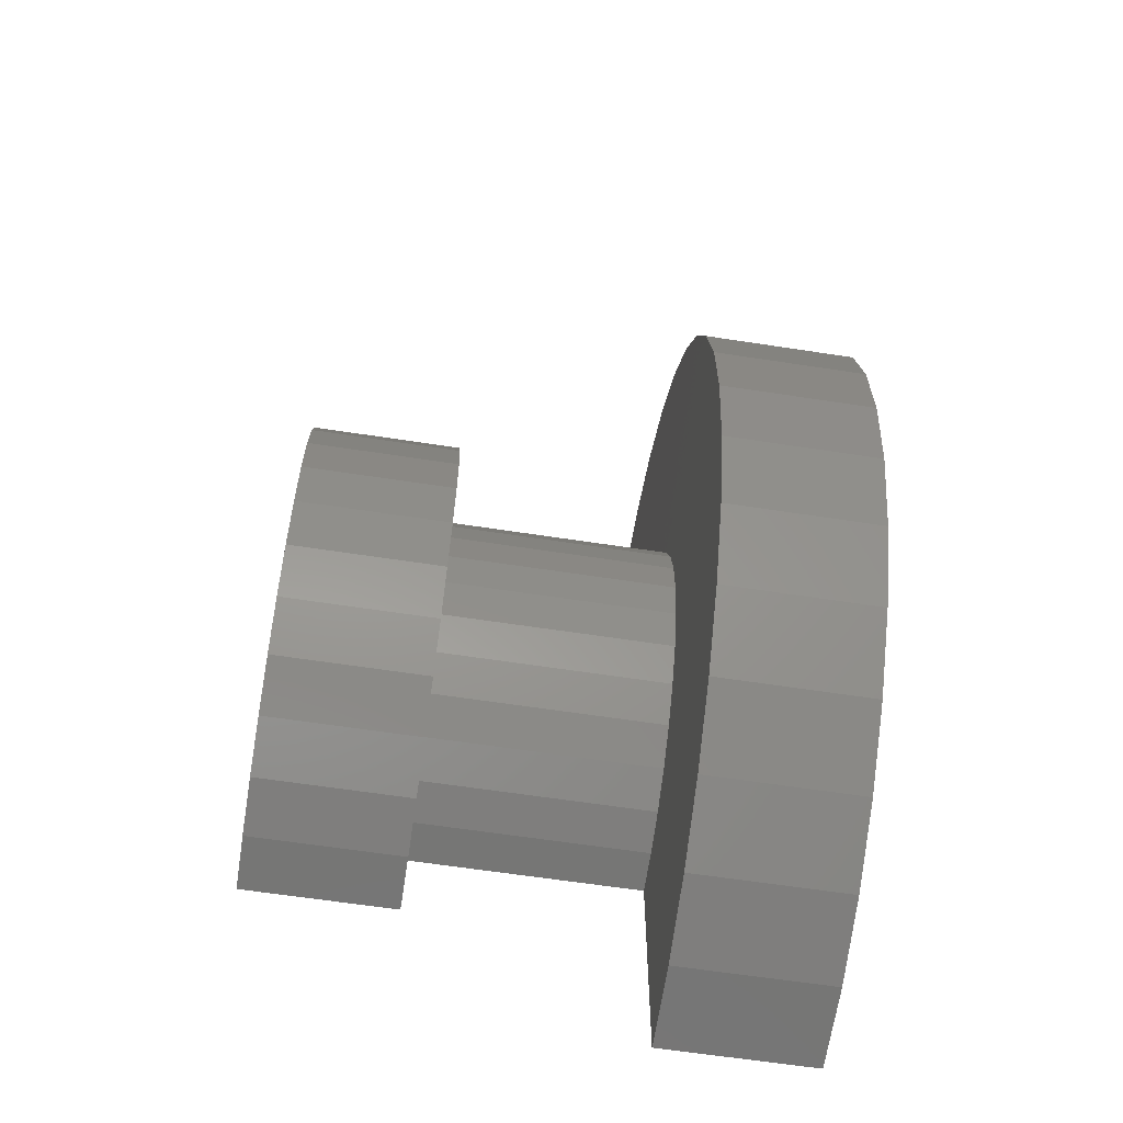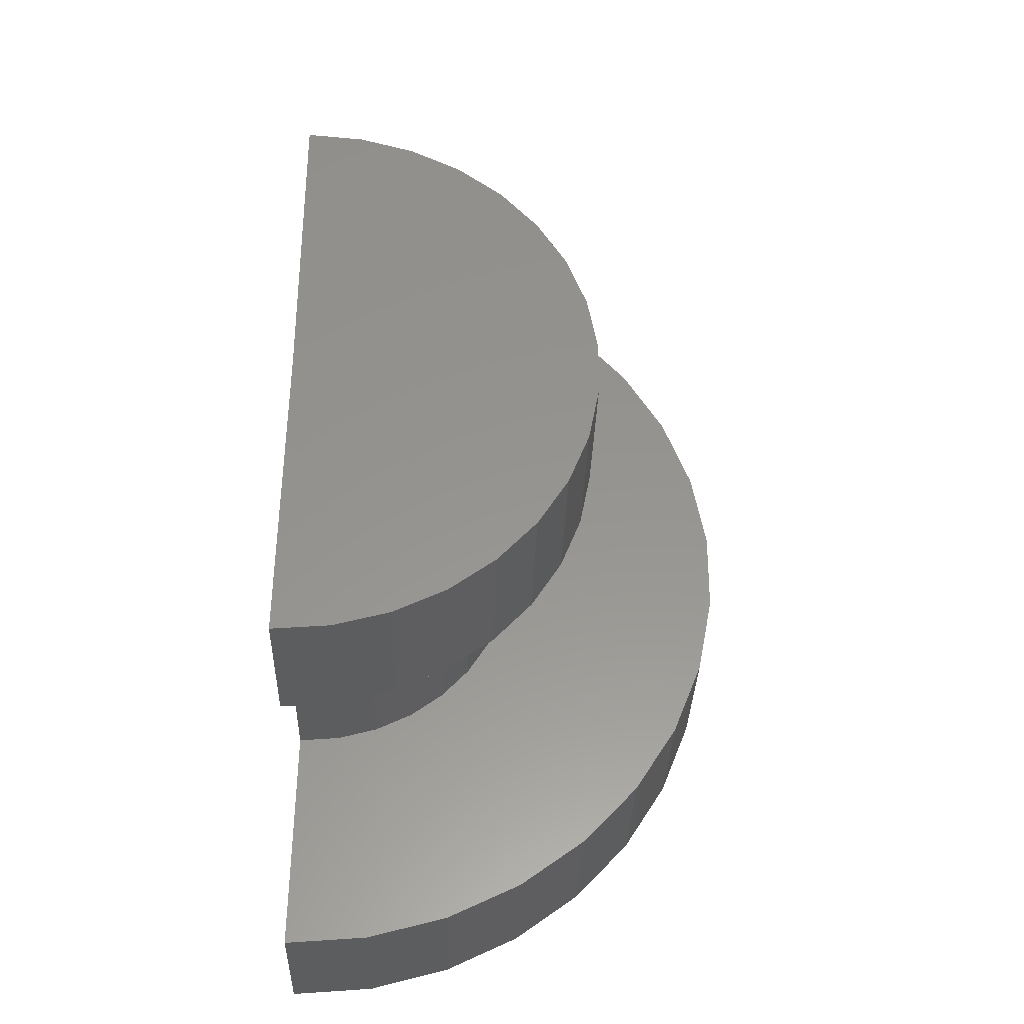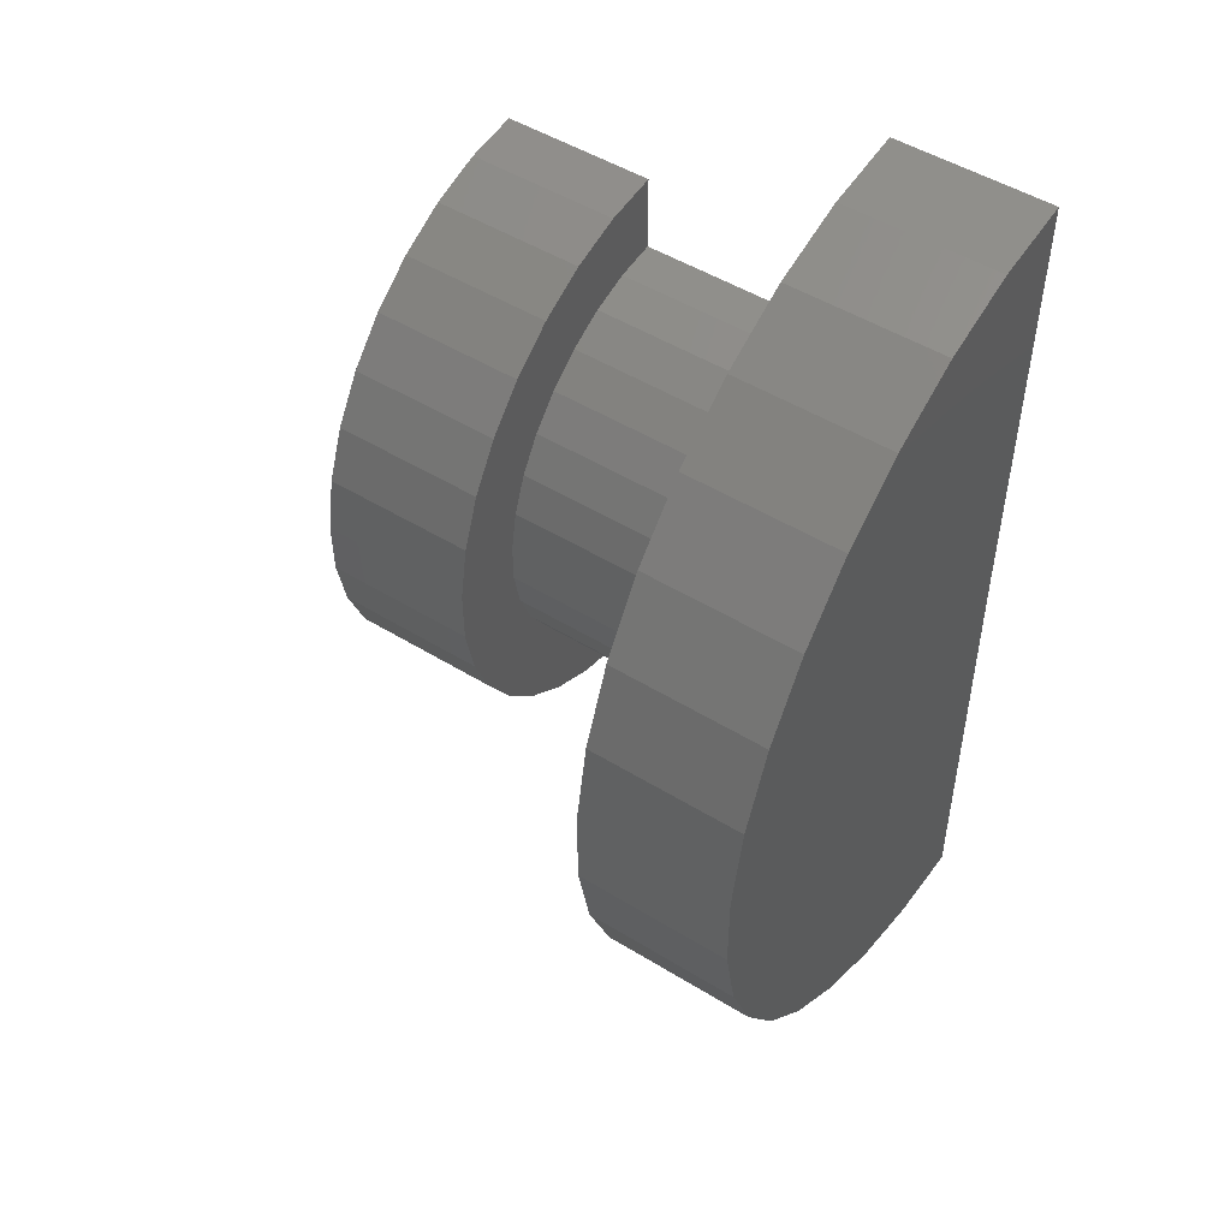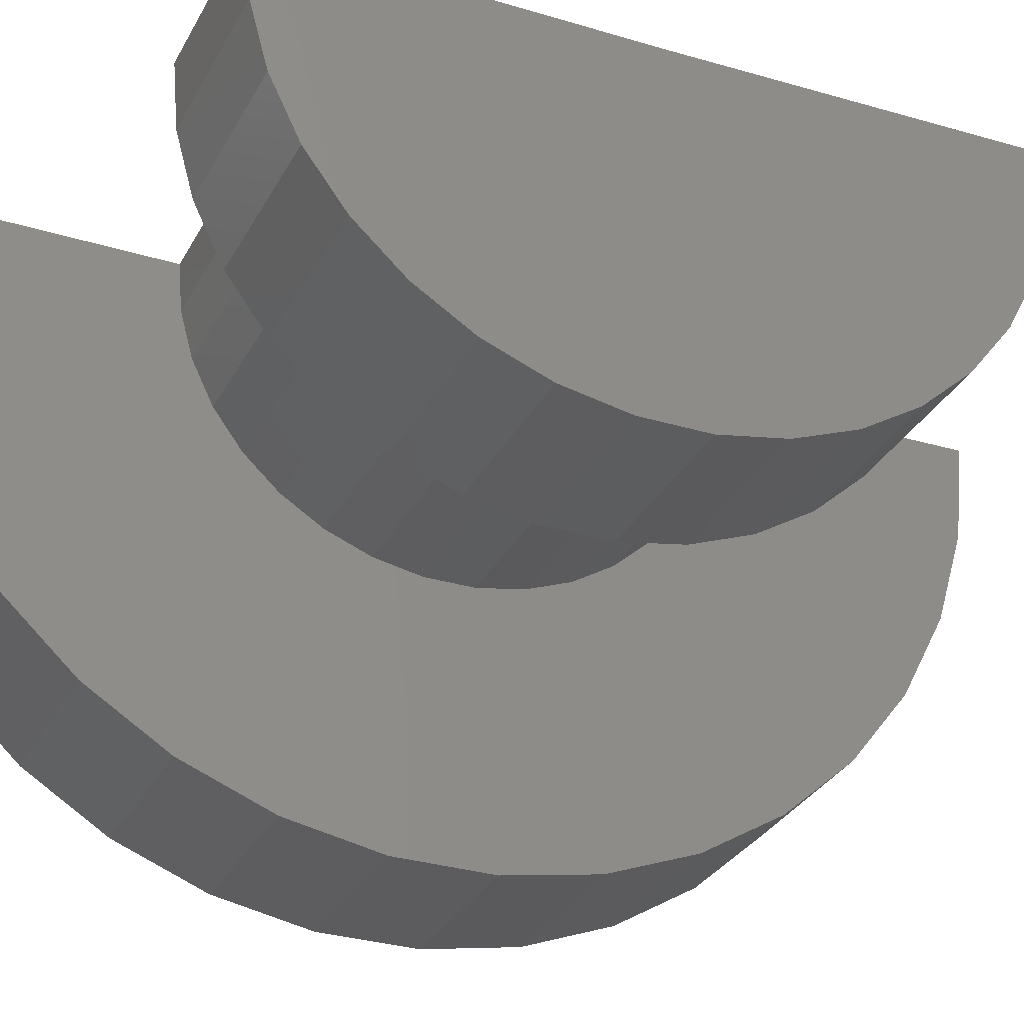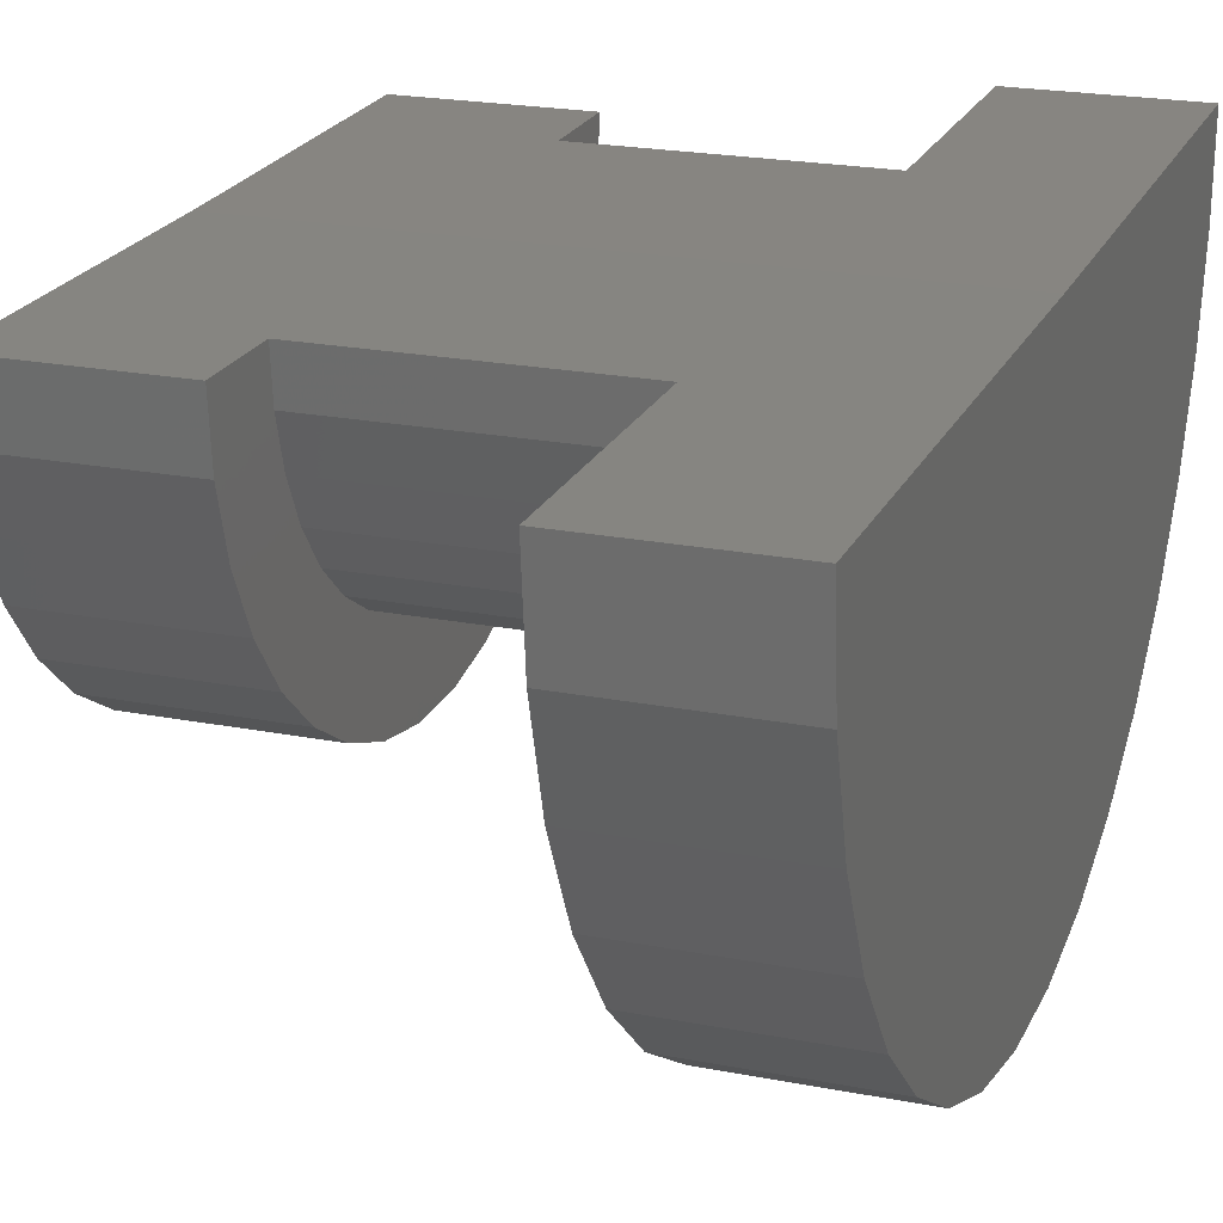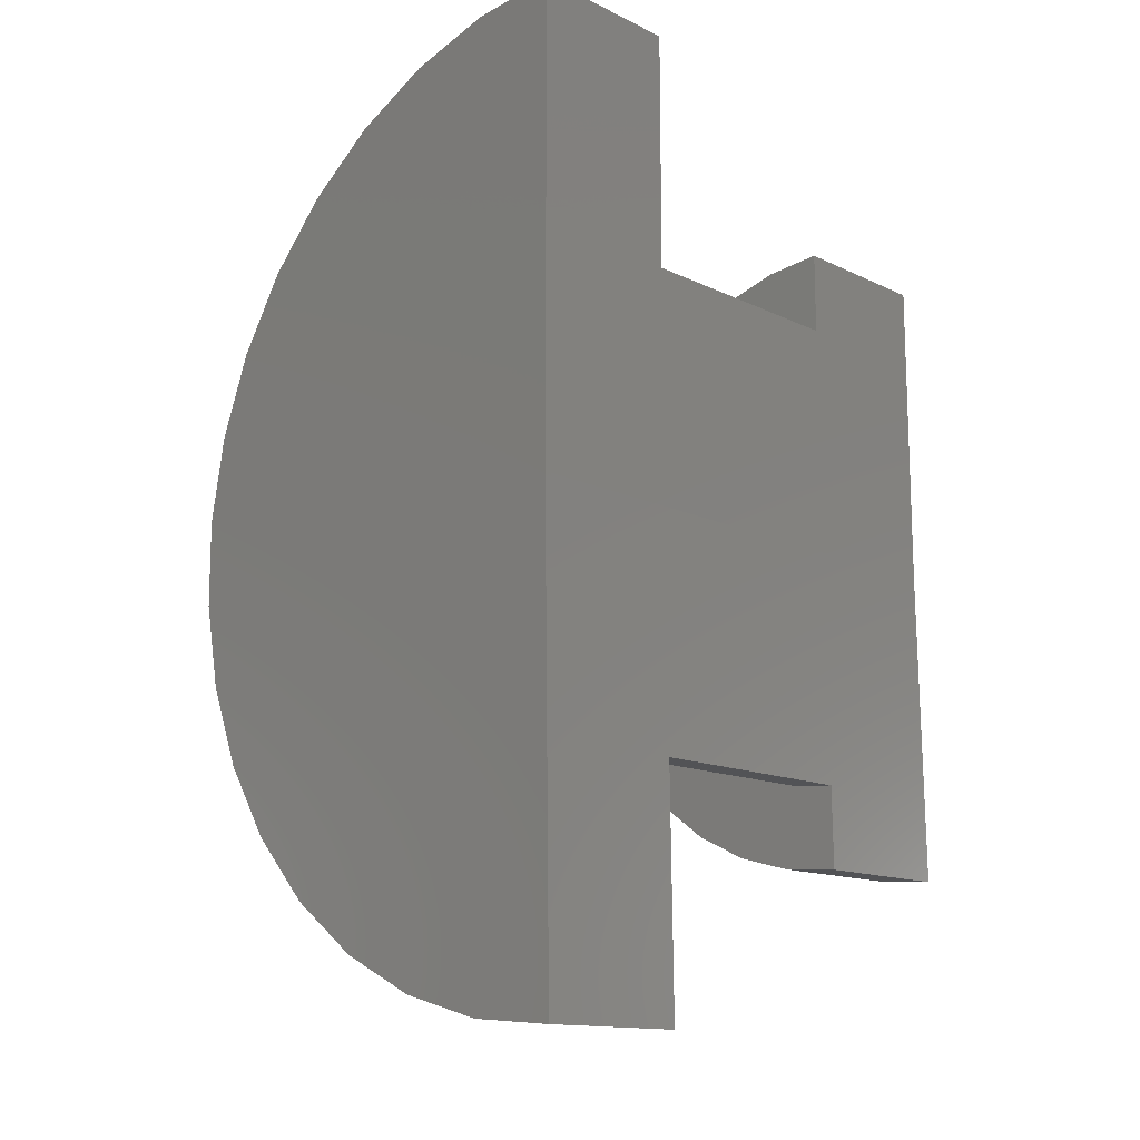
<metadata>
{"format":"stl","ext":"stl","renderer":"f3d","projection":"perspective","resolution":1024,"background":"white","views":[{"elev":-63.3,"azim":-8.8,"up":"+Z"},{"elev":-33.0,"azim":-91.6,"up":"+Z"},{"elev":50.3,"azim":33.9,"up":"+Z"},{"elev":-30.0,"azim":-113.3,"up":"+Y"},{"elev":21.2,"azim":19.4,"up":"+Y"},{"elev":-13.8,"azim":133.4,"up":"+Z"}]}
</metadata>
<code>
# stl→obj: 110 verts, 216 faces
v -0.75 0 -0.7422
v 0.6016 1.501e-16 -0.7422
v 0.2174 0.007011 -1.311
v -0.3659 0.007011 -1.311
v -0.3659 0.009465 -1.51
v -0.75 0.009465 -1.51
v 0.2174 0.0142 -1.894
v 0.6016 0.0142 -1.894
v -0.75 8.529e-17 0.02607
v -0.3659 1.279e-16 0.02607
v -0.3659 1.058e-16 -0.1731
v 0.2174 1.706e-16 -0.1731
v 0.2174 2.353e-16 0.4102
v 0.6016 2.78e-16 0.4102
v -0.75 -0.7645 -0.8181
v -0.75 -0.7654 -0.6757
v -0.75 -0.74 -0.5357
v -0.75 -0.6892 -0.4027
v -0.75 -0.6148 -0.2814
v -0.75 -0.5192 -0.1759
v -0.75 -0.4059 -0.08988
v -0.75 -0.2786 -0.02621
v -0.75 -0.1417 0.01289
v -0.75 -0.1324 -1.499
v -0.75 -0.2697 -1.462
v -0.75 -0.3978 -1.399
v -0.75 -0.5122 -1.315
v -0.75 -0.609 -1.21
v -0.75 -0.685 -1.09
v -0.75 -0.7374 -0.9578
v -0.3659 -0.1324 -1.499
v -0.3659 -0.2697 -1.462
v -0.3659 -0.3978 -1.399
v -0.3659 -0.5122 -1.315
v -0.3659 -0.609 -1.21
v -0.3659 -0.685 -1.09
v -0.3659 -0.7374 -0.9578
v -0.3659 -0.7645 -0.8181
v -0.3659 -0.7654 -0.6757
v -0.3659 -0.74 -0.5357
v -0.3659 -0.6892 -0.4027
v -0.3659 -0.6148 -0.2814
v -0.3659 -0.5192 -0.1759
v -0.3659 -0.4059 -0.08988
v -0.3659 -0.2786 -0.02621
v -0.3659 -0.1417 0.01289
v -0.3659 -0.4554 -0.4009
v -0.3659 -0.3846 -0.3227
v -0.3659 -0.2063 -0.2118
v -0.3659 -0.105 -0.1829
v -0.3659 -0.09807 -1.303
v -0.3659 -0.1998 -1.275
v -0.3659 -0.2947 -1.229
v -0.3659 -0.3006 -0.259
v -0.3659 -0.5105 -0.4907
v -0.3659 -0.5481 -0.5892
v -0.3659 -0.5669 -0.693
v -0.3659 -0.5663 -0.7984
v -0.3659 -0.5462 -0.9019
v -0.3659 -0.5074 -0.9999
v -0.3659 -0.4511 -1.089
v -0.3659 -0.3794 -1.166
v 0.2174 -0.09807 -1.303
v 0.2174 -0.1998 -1.275
v 0.2174 -0.2947 -1.229
v 0.2174 -0.3794 -1.166
v 0.2174 -0.4511 -1.089
v 0.2174 -0.5074 -0.9999
v 0.2174 -0.5462 -0.9019
v 0.2174 -0.5663 -0.7984
v 0.2174 -0.5669 -0.693
v 0.2174 -0.5481 -0.5892
v 0.2174 -0.5105 -0.4907
v 0.2174 -0.4554 -0.4009
v 0.2174 -0.3846 -0.3227
v 0.2174 -0.3006 -0.259
v 0.2174 -0.2063 -0.2118
v 0.2174 -0.105 -0.1829
v 0.2174 -1.148 -0.6425
v 0.2174 -1.106 -1.066
v 0.2174 -0.9221 -0.05106
v 0.2174 -0.7788 0.1072
v 0.2174 -0.6088 0.2363
v 0.2174 -0.4178 0.3318
v 0.2174 -0.2126 0.3904
v 0.2174 -1.027 -1.264
v 0.2174 -0.1986 -1.877
v 0.2174 -0.4046 -1.821
v 0.2174 -0.5967 -1.728
v 0.2174 -0.7683 -1.601
v 0.2174 -0.9135 -1.445
v 0.2174 -1.11 -0.4324
v 0.2174 -1.034 -0.233
v 0.2174 -1.147 -0.856
v 0.6016 -0.1986 -1.877
v 0.6016 -0.4046 -1.821
v 0.6016 -0.5967 -1.728
v 0.6016 -0.7683 -1.601
v 0.6016 -0.9135 -1.445
v 0.6016 -1.027 -1.264
v 0.6016 -1.106 -1.066
v 0.6016 -1.147 -0.856
v 0.6016 -1.148 -0.6425
v 0.6016 -1.11 -0.4324
v 0.6016 -1.034 -0.233
v 0.6016 -0.9221 -0.05106
v 0.6016 -0.7788 0.1072
v 0.6016 -0.6088 0.2363
v 0.6016 -0.4178 0.3318
v 0.6016 -0.2126 0.3904
f 1 2 3
f 1 3 4
f 1 4 5
f 1 5 6
f 3 2 7
f 7 2 8
f 1 9 10
f 1 10 11
f 1 11 12
f 1 12 2
f 12 13 2
f 2 13 14
f 1 6 15
f 1 15 16
f 1 16 17
f 1 17 18
f 1 18 19
f 1 19 20
f 1 20 21
f 1 21 22
f 1 22 23
f 1 23 9
f 6 24 25
f 6 25 26
f 6 26 27
f 6 27 28
f 6 28 29
f 6 29 30
f 6 30 15
f 6 5 24
f 24 5 31
f 24 31 25
f 25 31 32
f 25 32 26
f 26 32 33
f 26 33 27
f 27 33 34
f 27 34 28
f 28 34 35
f 28 35 29
f 29 35 36
f 29 36 30
f 30 36 37
f 30 37 15
f 15 37 38
f 15 38 16
f 16 38 39
f 16 39 17
f 17 39 40
f 17 40 18
f 18 40 41
f 18 41 19
f 19 41 42
f 19 42 20
f 20 42 43
f 20 43 21
f 21 43 44
f 21 44 22
f 22 44 45
f 22 45 23
f 23 45 46
f 23 46 9
f 9 46 10
f 41 47 48
f 11 10 46
f 11 46 45
f 11 45 44
f 11 44 43
f 43 42 49
f 43 49 50
f 43 50 11
f 34 5 4
f 34 4 51
f 34 51 52
f 34 52 53
f 34 53 35
f 5 34 33
f 5 33 32
f 5 32 31
f 41 48 42
f 42 48 54
f 42 54 49
f 47 41 55
f 55 41 40
f 55 40 56
f 56 40 39
f 56 39 57
f 57 39 58
f 58 39 38
f 58 38 59
f 59 38 37
f 59 37 60
f 60 37 61
f 61 37 36
f 61 36 62
f 62 36 35
f 62 35 53
f 4 3 51
f 51 3 63
f 51 63 52
f 52 63 64
f 52 64 53
f 53 64 65
f 53 65 62
f 62 65 66
f 62 66 61
f 61 66 67
f 61 67 60
f 60 67 68
f 60 68 59
f 59 68 69
f 59 69 58
f 58 69 70
f 58 70 57
f 57 70 71
f 57 71 56
f 56 71 72
f 56 72 55
f 55 72 73
f 55 73 47
f 47 73 74
f 47 74 48
f 48 74 75
f 48 75 54
f 54 75 76
f 54 76 49
f 49 76 77
f 49 77 50
f 50 77 78
f 50 78 11
f 11 78 12
f 72 79 73
f 67 80 68
f 12 78 81
f 12 81 82
f 12 82 83
f 12 83 84
f 12 84 85
f 12 85 13
f 86 80 67
f 86 67 66
f 86 66 65
f 86 65 64
f 7 87 88
f 7 88 89
f 7 89 90
f 7 90 91
f 7 91 3
f 91 86 64
f 91 64 63
f 91 63 3
f 75 92 76
f 76 92 93
f 76 93 77
f 77 93 81
f 77 81 78
f 75 74 92
f 92 74 73
f 92 73 79
f 72 71 79
f 79 71 70
f 79 70 94
f 70 69 94
f 94 69 68
f 94 68 80
f 7 8 87
f 87 8 95
f 87 95 88
f 88 95 96
f 88 96 89
f 89 96 97
f 89 97 90
f 90 97 98
f 90 98 91
f 91 98 99
f 91 99 86
f 86 99 100
f 86 100 80
f 80 100 101
f 80 101 94
f 94 101 102
f 94 102 79
f 79 102 103
f 79 103 92
f 92 103 104
f 92 104 93
f 93 104 105
f 93 105 81
f 81 105 106
f 81 106 82
f 82 106 107
f 82 107 83
f 83 107 108
f 83 108 84
f 84 108 109
f 84 109 85
f 85 109 110
f 85 110 13
f 13 110 14
f 2 14 110
f 2 110 109
f 2 109 108
f 2 108 107
f 2 107 106
f 2 106 105
f 2 105 104
f 2 104 103
f 2 103 102
f 2 102 8
f 8 102 101
f 8 101 100
f 8 100 99
f 8 99 98
f 8 98 97
f 8 97 96
f 8 96 95

</code>
